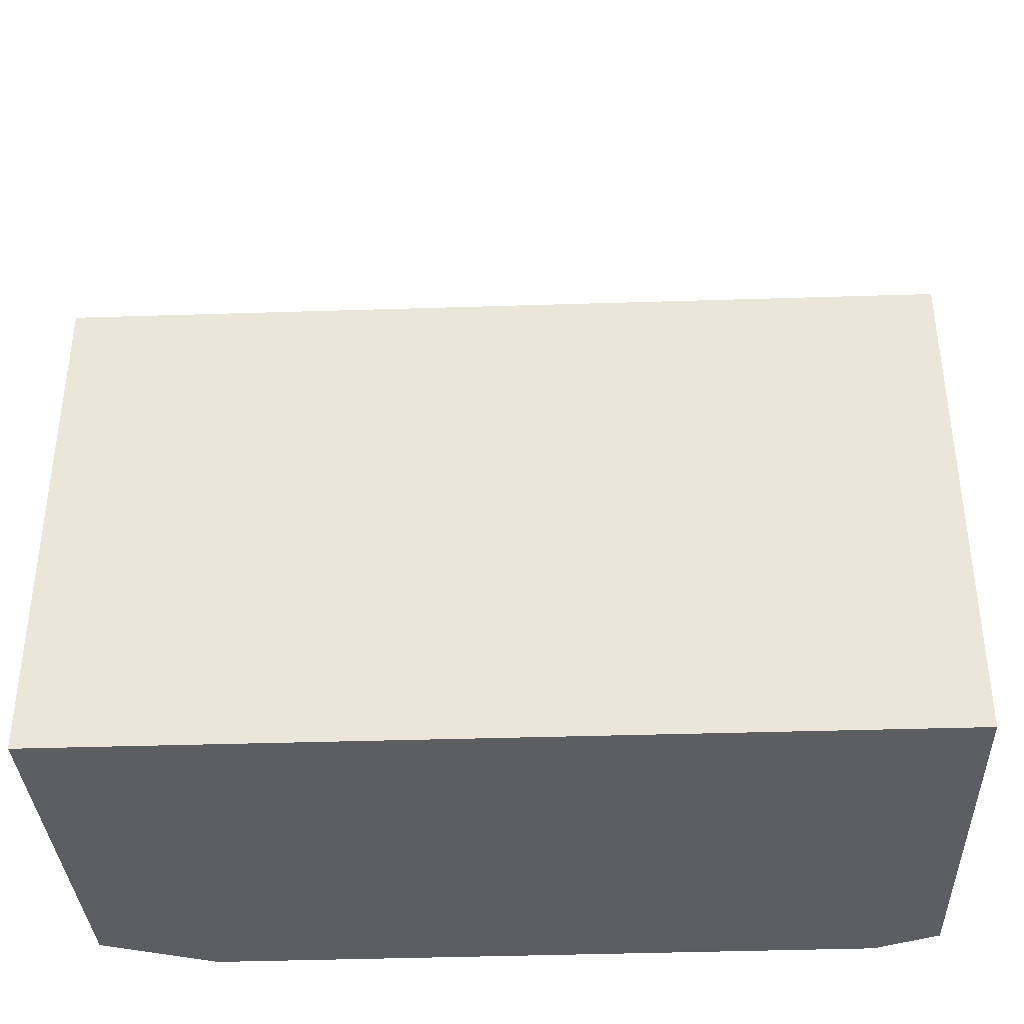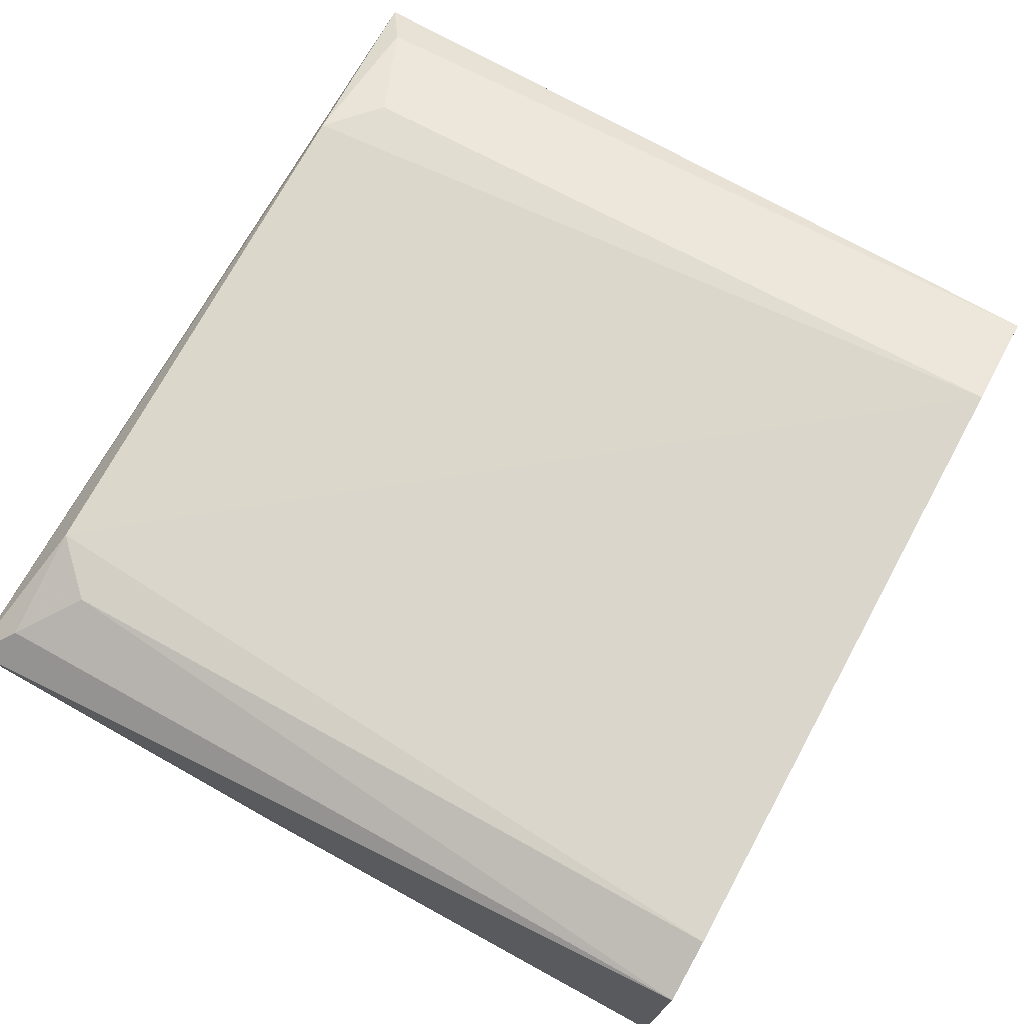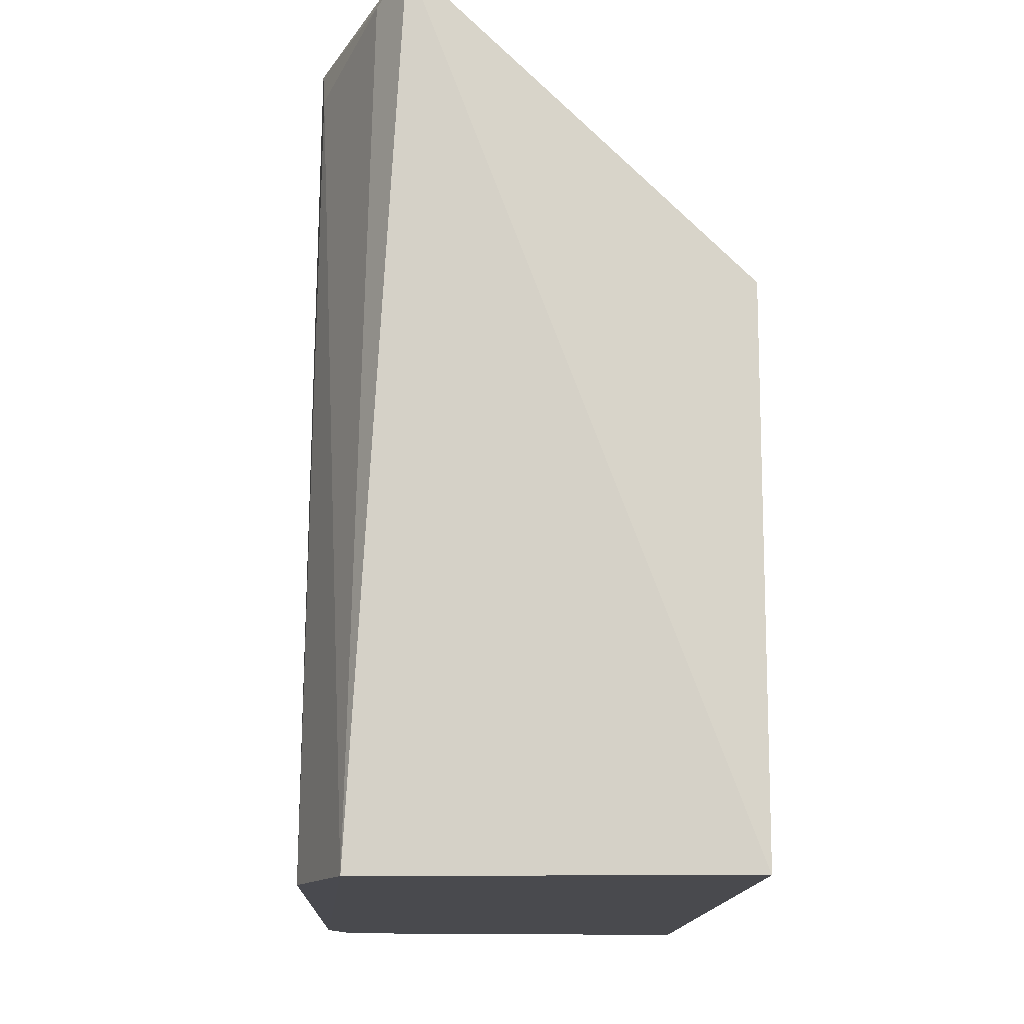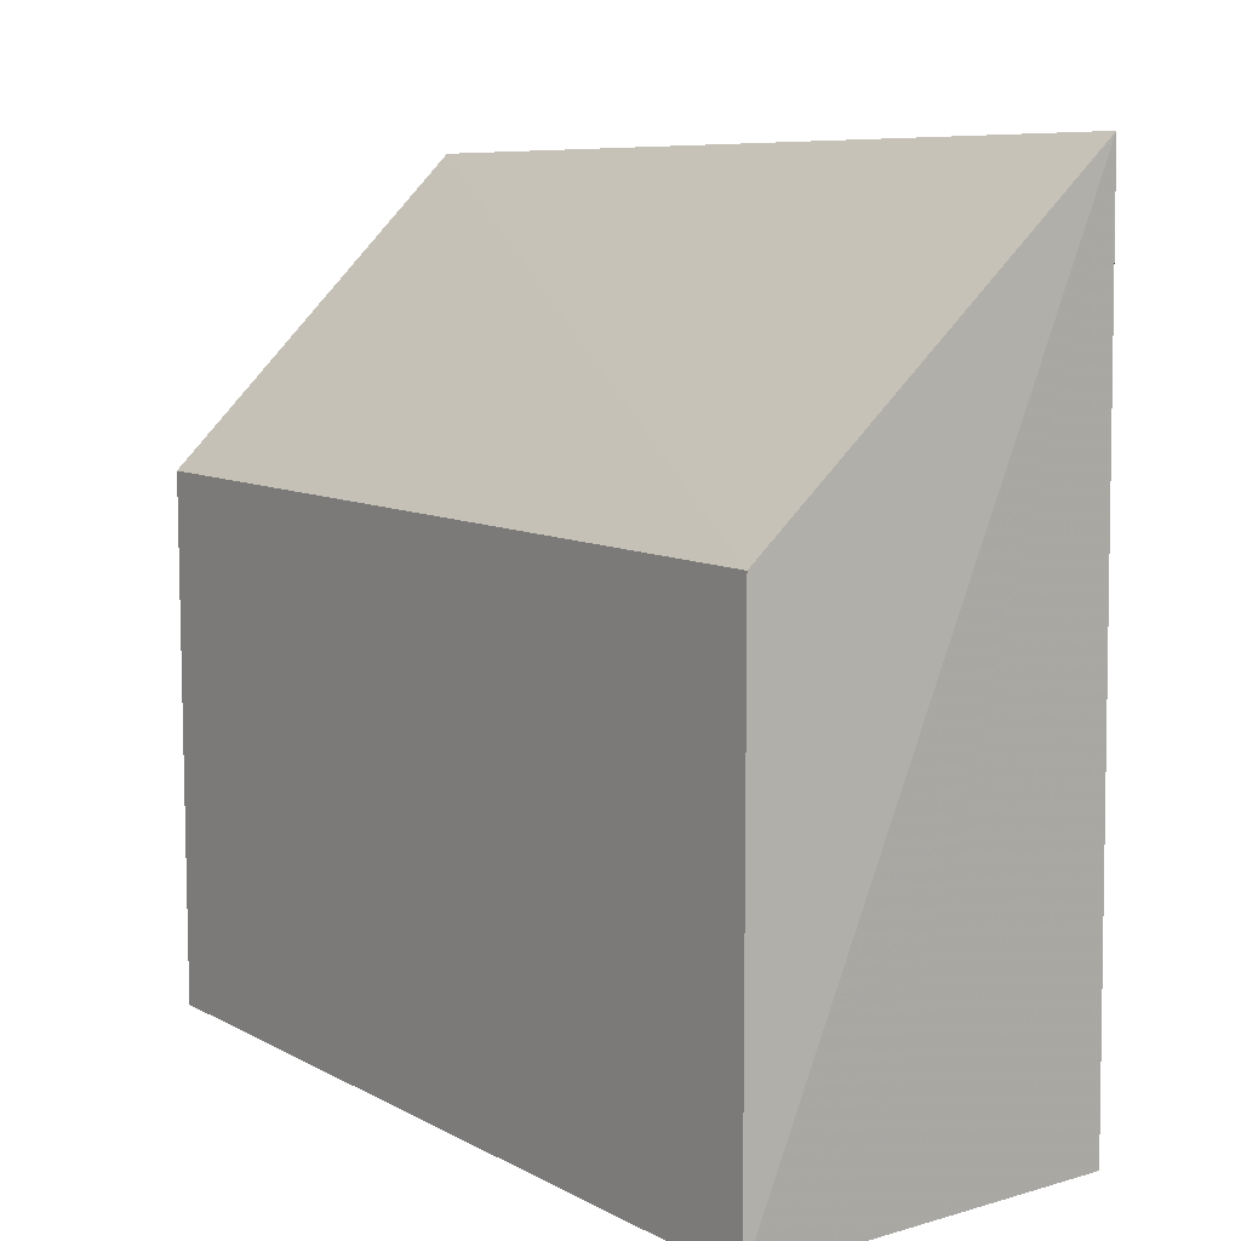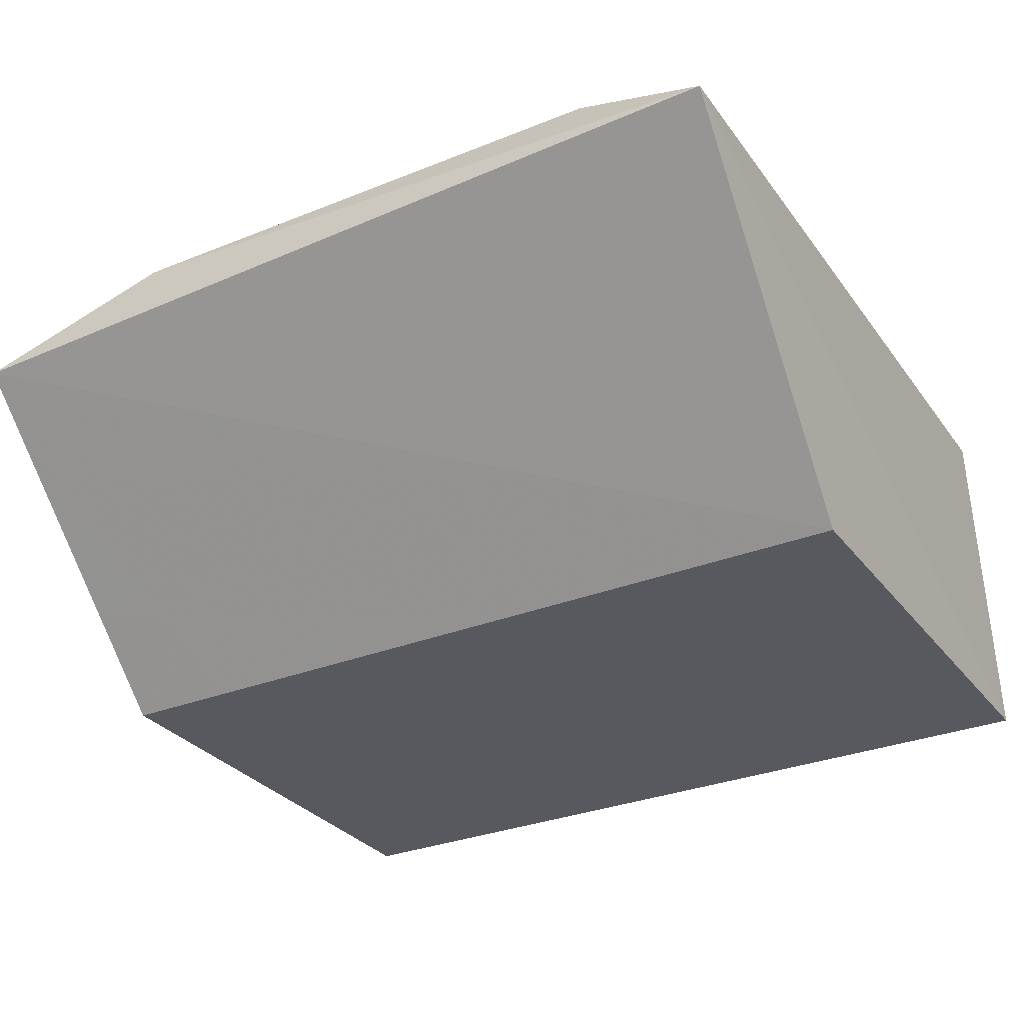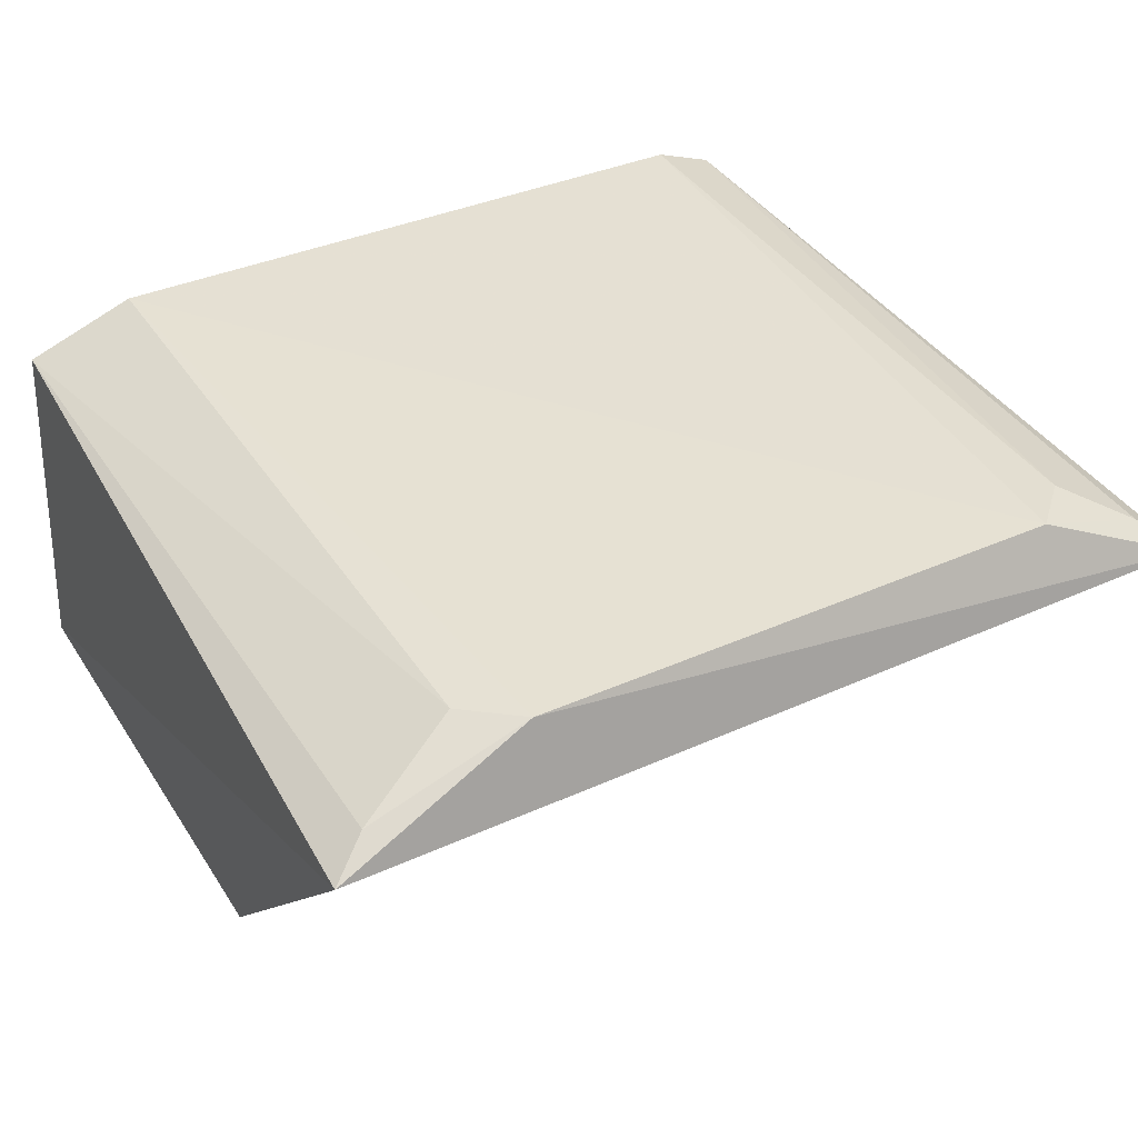
<metadata>
{"format":"obj","ext":"obj","renderer":"f3d","projection":"perspective","resolution":1024,"background":"white","views":[{"elev":-38.6,"azim":2.3,"up":"+Z"},{"elev":73.8,"azim":118.6,"up":"+Y"},{"elev":-13.4,"azim":-92.1,"up":"+Z"},{"elev":8.7,"azim":54.2,"up":"+Z"},{"elev":-30.3,"azim":30.2,"up":"+Y"},{"elev":38.2,"azim":-29.3,"up":"+Y"}]}
</metadata>
<code>
v 0.01116 0.02377 0.0707
v 0.01068 0.01523 0.06284
v 0.01038 0.02484 0.04954
v -0.01106 0.02444 0.04952
v -0.01183 0.02322 0.07044
v 0.01068 0.01523 0.04953
v -0.006656 0.02535 0.06978
v -0.0115 0.01523 0.04953
v 0.007347 0.02541 0.06977
v -0.008163 0.02552 0.04954
v -0.008047 0.02526 0.06854
v -0.0115 0.01523 0.06284
v 0.008663 0.02527 0.06848
v 0.008747 0.02545 0.04954
v -0.01081 0.02393 0.06974
v 0.01024 0.02451 0.0698
f 5 2 1
f 6 1 2
f 6 3 1
f 7 5 1
f 8 5 4
f 8 4 6
f 8 6 2
f 9 7 1
f 10 7 9
f 11 10 4
f 11 7 10
f 12 8 2
f 12 2 5
f 12 5 8
f 14 4 10
f 14 6 4
f 14 3 6
f 14 10 9
f 14 13 3
f 14 9 13
f 15 11 4
f 15 4 5
f 15 5 7
f 15 7 11
f 16 13 9
f 16 9 1
f 16 1 3
f 16 3 13

</code>
